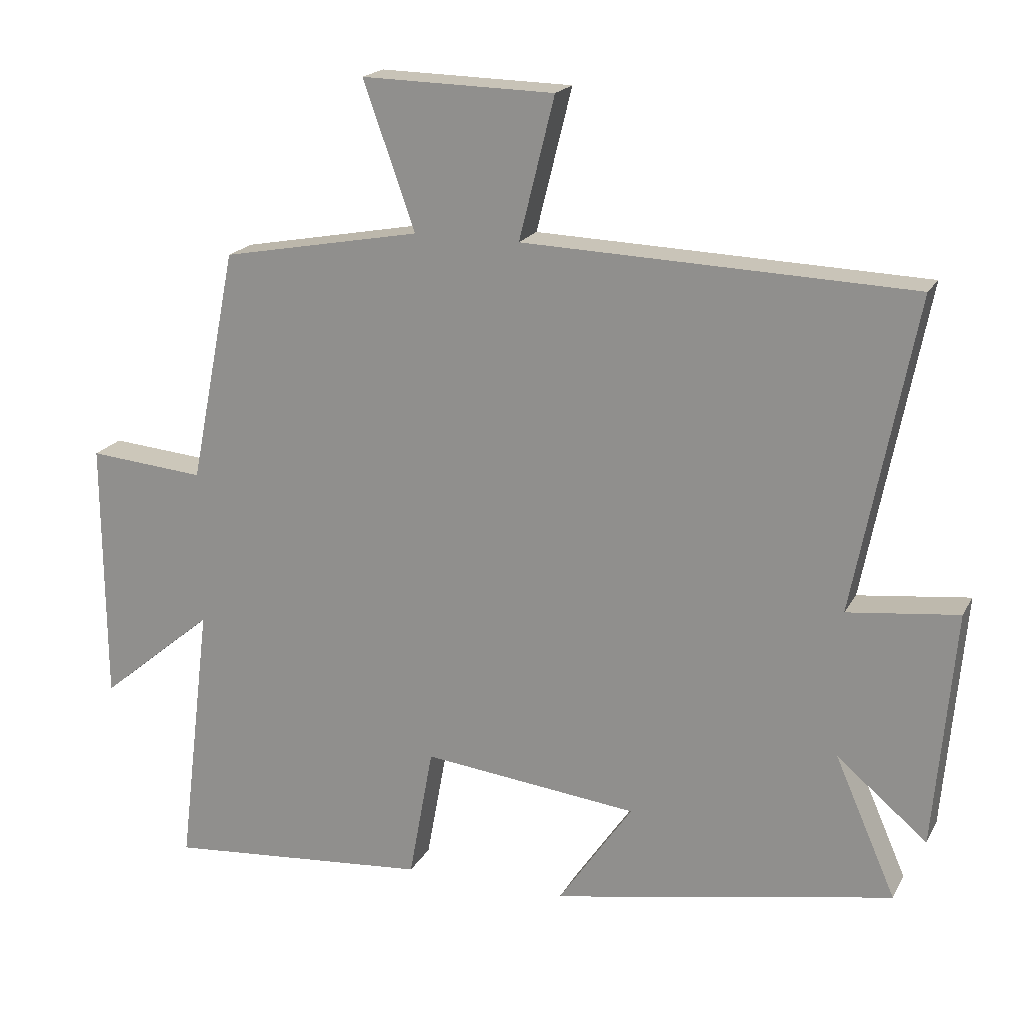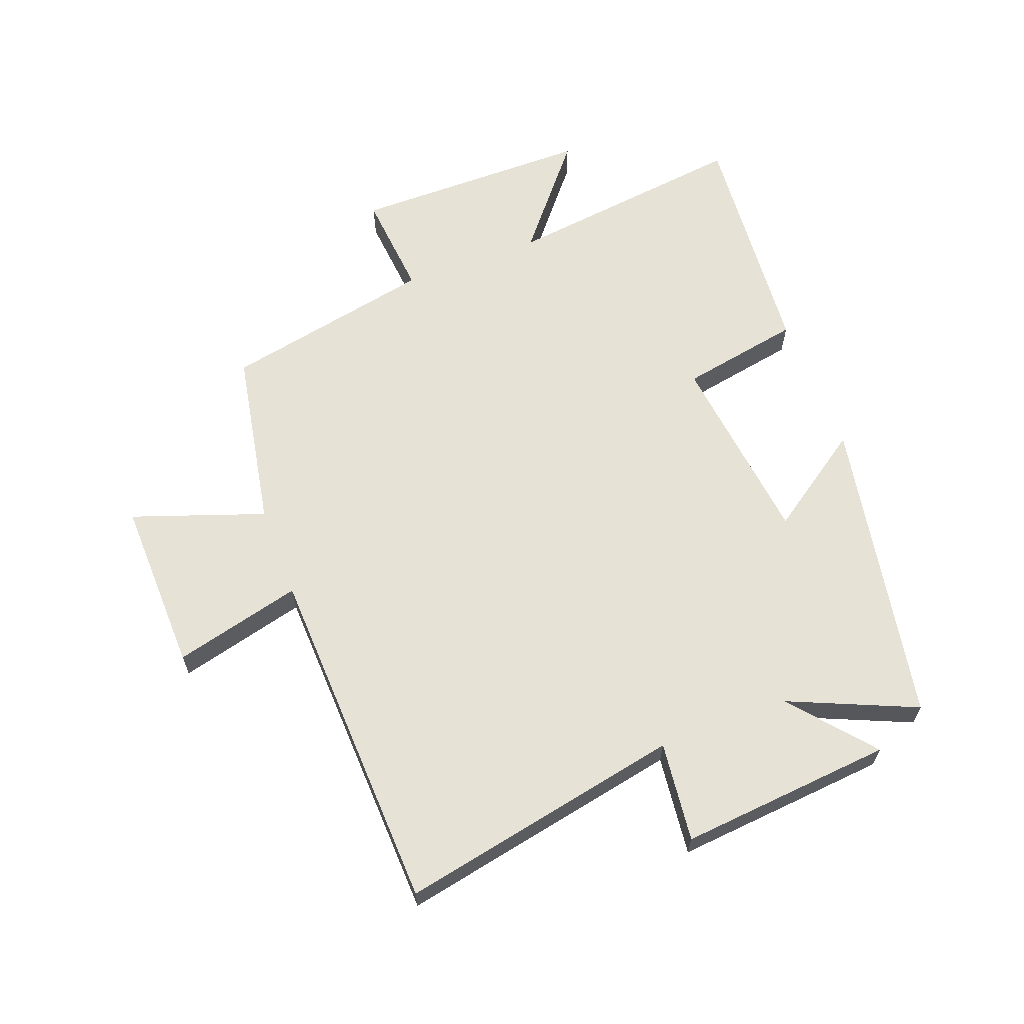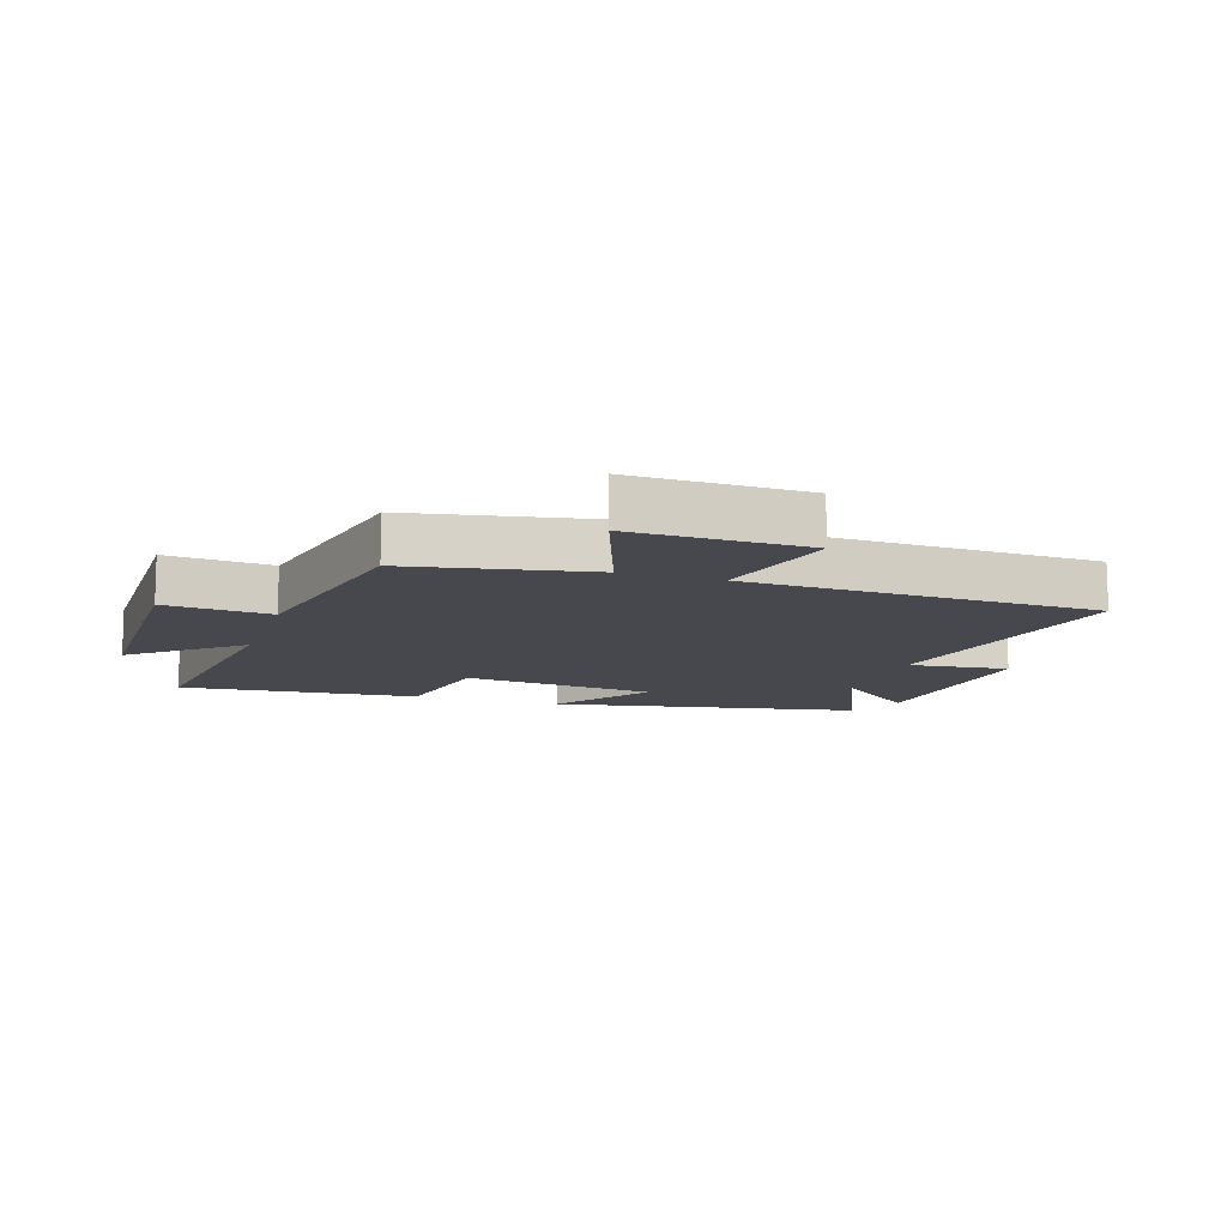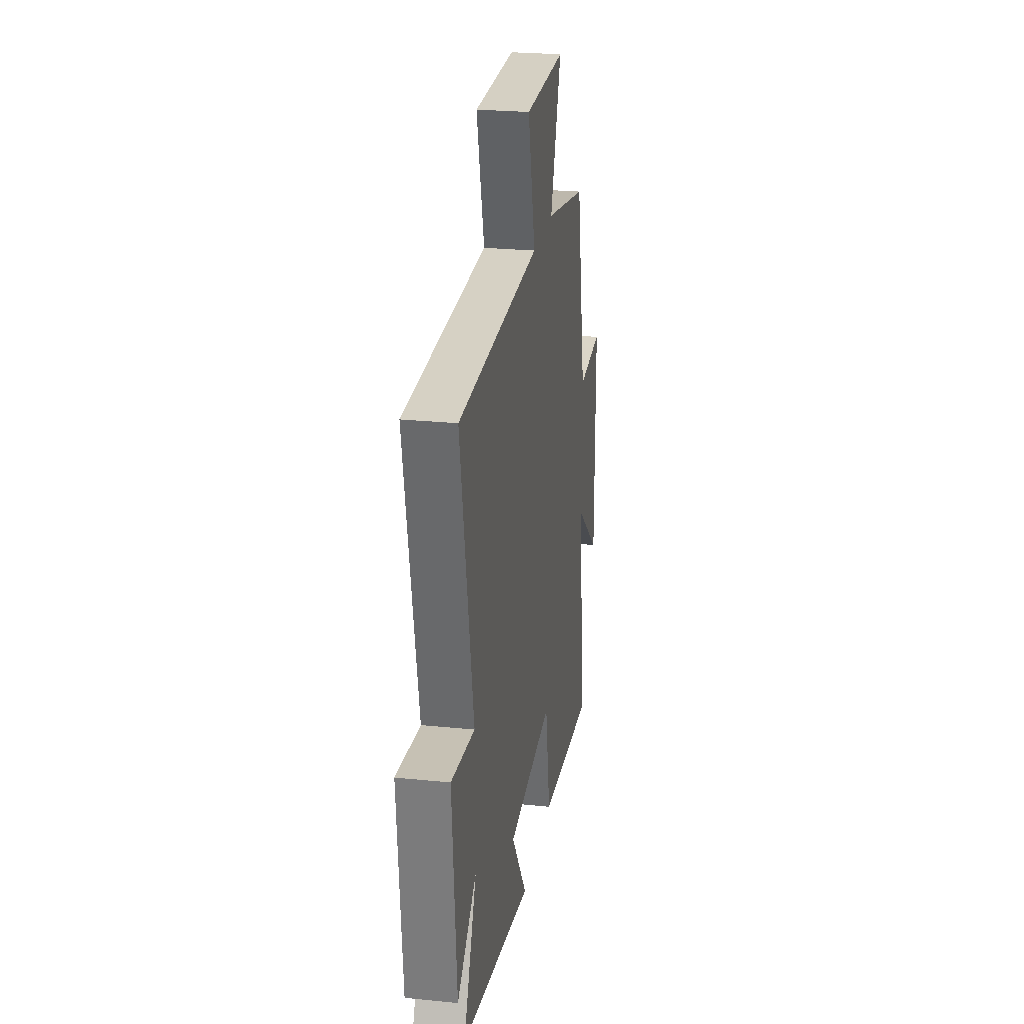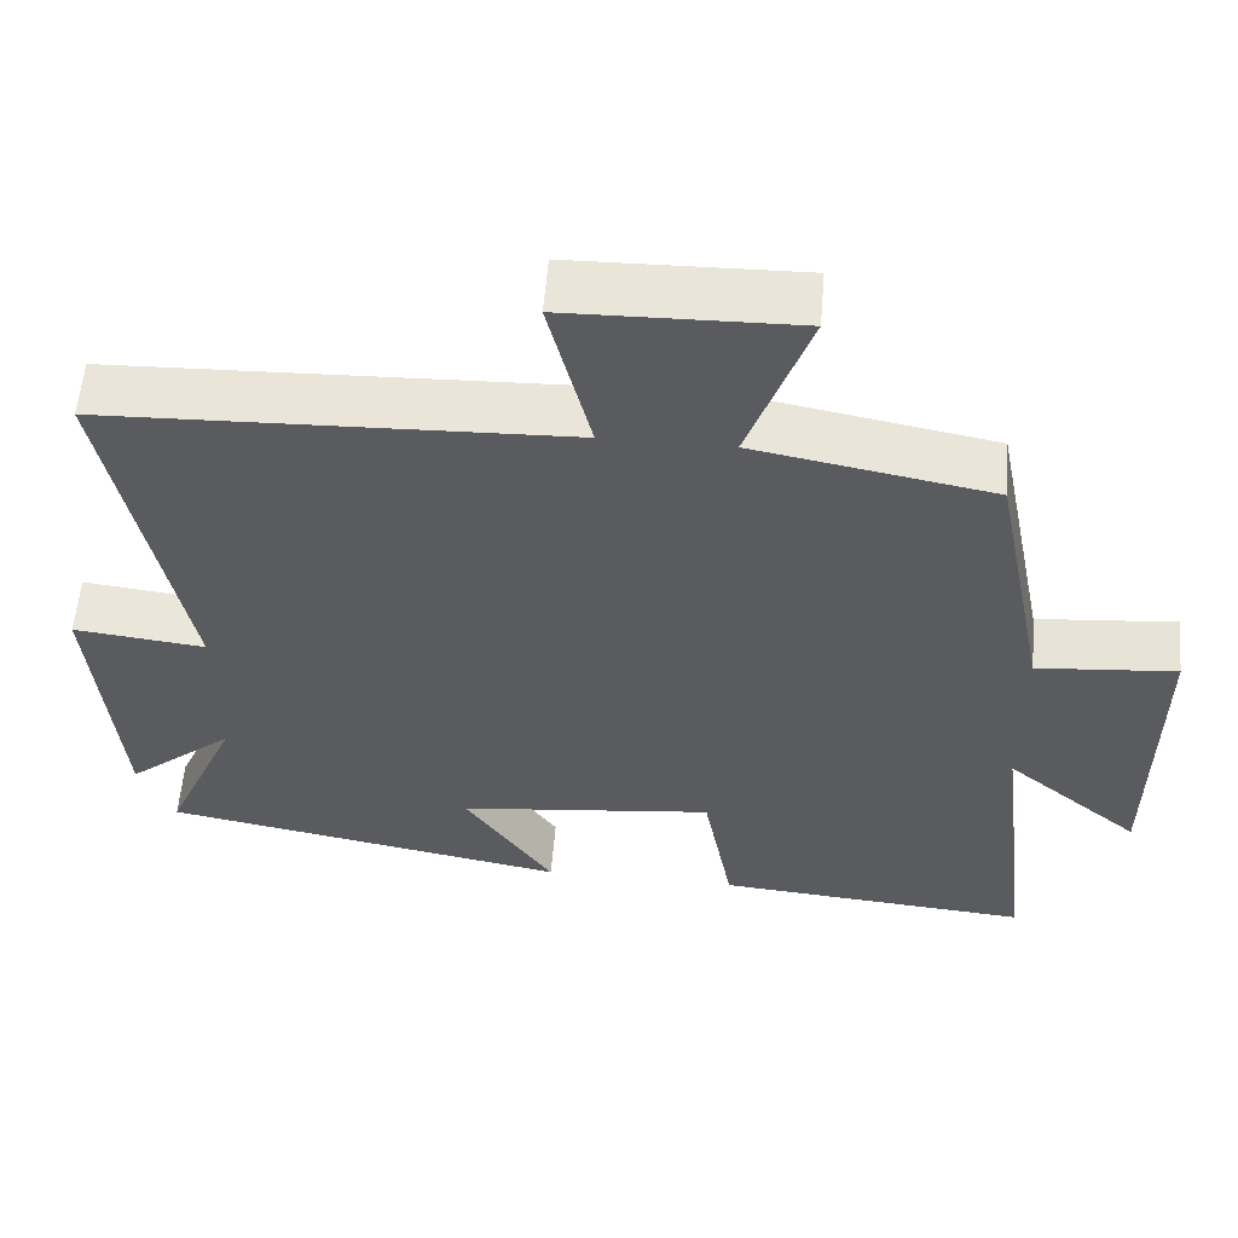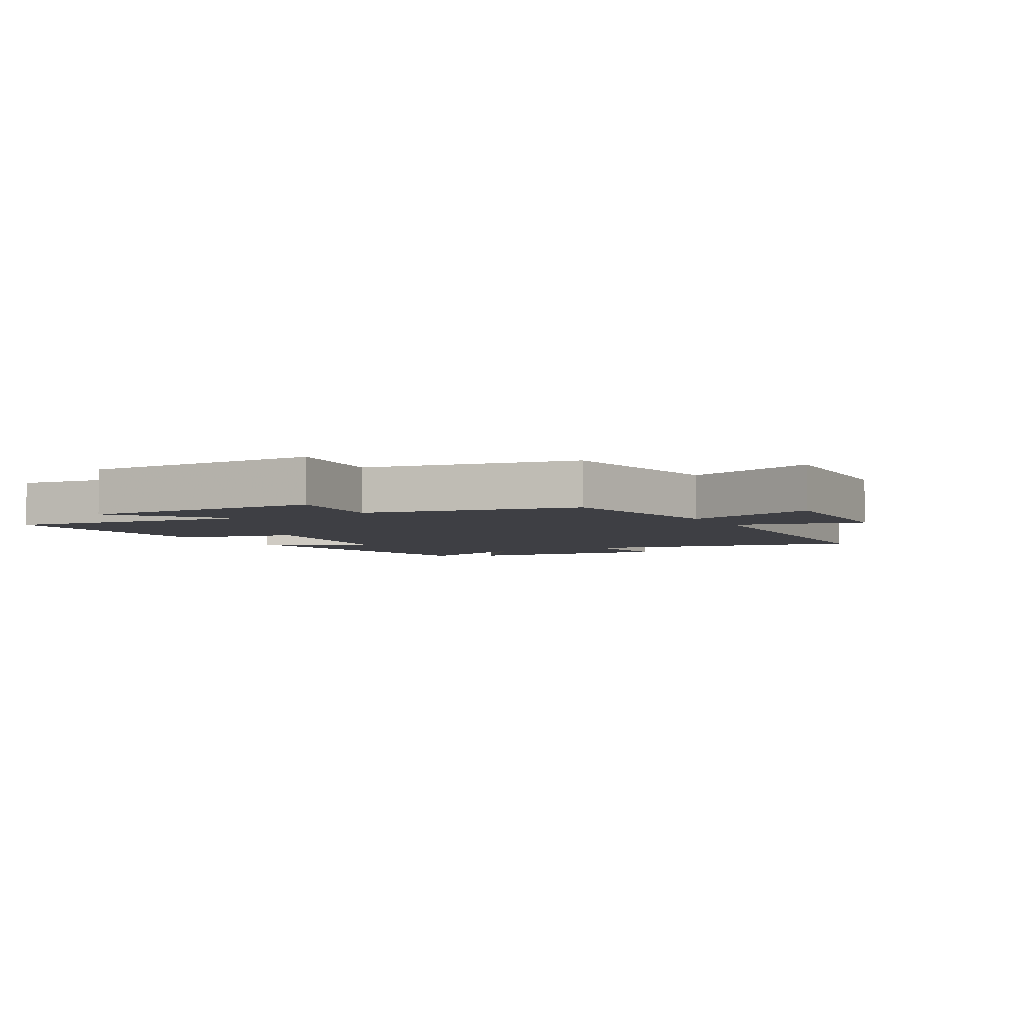
<metadata>
{"format":"obj","ext":"obj","renderer":"f3d","projection":"perspective","resolution":1024,"background":"white","views":[{"elev":19.1,"azim":20.9,"up":"+Z"},{"elev":63.3,"azim":69.2,"up":"+Y"},{"elev":-11.7,"azim":-18.0,"up":"+Y"},{"elev":24.9,"azim":99.4,"up":"+Z"},{"elev":56.9,"azim":-175.3,"up":"+Z"},{"elev":-4.4,"azim":-61.2,"up":"+Y"}]}
</metadata>
<code>
v -0.549 0.07 -0.533
v -0.5 0.07 -0.134
v -0.67 0.07 -0.275
v -0.672 0.07 0.115
v -0.5 0.07 0.1
v -0.431 0.07 0.445
v -0.137 0.07 0.5
v -0.213 0.07 0.715
v 0.071 0.07 0.709
v 0.019 0.07 0.5
v 0.59 0.07 0.48
v 0.5 0.07 0.018
v 0.663 0.07 0.037
v 0.633 0.07 -0.311
v 0.5 0.07 -0.2
v 0.59 0.07 -0.406
v 0.086 0.07 -0.5
v 0.196 0.07 -0.339
v -0.122 0.07 -0.303
v -0.158 0.07 -0.5
v -0.549 0 -0.533
v -0.5 0 -0.134
v -0.67 0 -0.275
v -0.672 0 0.115
v -0.5 0 0.1
v -0.431 0 0.445
v -0.137 0 0.5
v -0.213 0 0.715
v 0.071 0 0.709
v 0.019 0 0.5
v 0.59 0 0.48
v 0.5 0 0.018
v 0.663 0 0.037
v 0.633 0 -0.311
v 0.5 0 -0.2
v 0.59 0 -0.406
v 0.086 0 -0.5
v 0.196 0 -0.339
v -0.122 0 -0.303
v -0.158 0 -0.5
f 19 20 1 2
f 18 19 2
f 15 16 17 18
f 15 18 2
f 12 13 14 15
f 12 15 2
f 10 11 12 2
f 7 8 9 10
f 5 6 7 10
f 5 10 2 3
f 3 4 5
f 22 21 40 39
f 22 39 38
f 38 37 36 35
f 22 38 35
f 35 34 33 32
f 22 35 32
f 22 32 31 30
f 30 29 28 27
f 30 27 26 25
f 23 22 30 25
f 25 24 23
f 1 21 22 2
f 2 22 23 3
f 3 23 24 4
f 4 24 25 5
f 5 25 26 6
f 6 26 27 7
f 7 27 28 8
f 8 28 29 9
f 9 29 30 10
f 10 30 31 11
f 11 31 32 12
f 12 32 33 13
f 13 33 34 14
f 14 34 35 15
f 15 35 36 16
f 16 36 37 17
f 17 37 38 18
f 18 38 39 19
f 19 39 40 20
f 20 40 21 1

</code>
